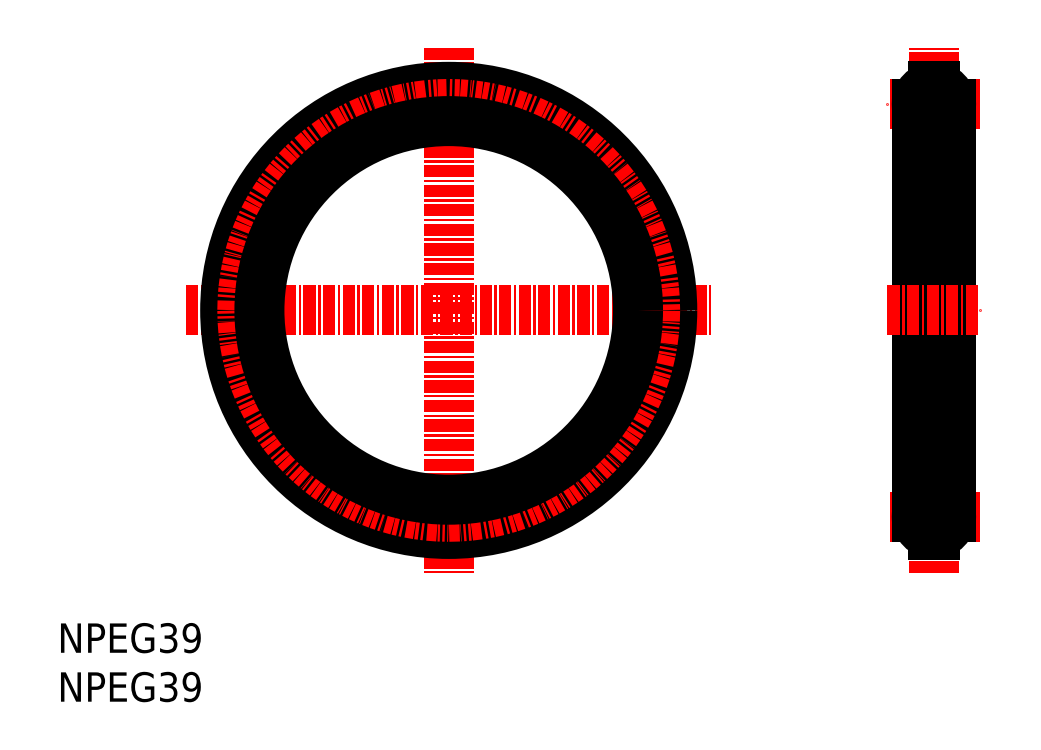
<metadata>
{"format":"dxf","ext":"dxf","renderer":"ezdxf+matplotlib","layout":"modelspace","background":"white","min_lineweight":24,"dpi":150}
</metadata>
<code>
0
SECTION
2
ENTITIES
0
INSERT
8
0
2
*U2
10
0
20
0
30
0
0
INSERT
8
0
2
*U3
10
0
20
0
30
0
0
LINE
8
CENTER
10
94.35
20
18.9
30
0
11
84.85
21
18.9
31
0
0
LINE
8
CENTER
10
89.6
20
13.15
30
0
11
89.6
21
66.85
31
0
0
LINE
8
CENTER
10
94.35
20
61.1
30
0
11
84.85
21
61.1
31
0
0
LINE
8
CENTER
10
40
20
66.85
30
0
11
40
21
13.15
31
0
0
LINE
8
CENTER
10
13.15
20
40
30
0
11
66.85
21
40
31
0
0
LINE
8
0
10
87.85
20
18.9
30
0
11
87.85
21
61.1
31
0
0
LINE
8
0
10
91.35
20
18.9
30
0
11
91.35
21
61.1
31
0
0
LINE
8
CENTER
10
84.85
20
40
30
0
11
94.35
21
40
31
0
0
ARC
8
0
10
89.6
20
61.1
30
0
40
1.75
50
272.5
51
87.54
0
LINE
8
0
10
89.67
20
59.35
30
0
11
89.67
21
59.25
31
0
0
LINE
8
0
10
89.52
20
59.35
30
0
11
89.52
21
59.25
31
0
0
LINE
8
0
10
89.67
20
62.95
30
0
11
89.52
21
62.95
31
0
0
LINE
8
0
10
89.67
20
59.25
30
0
11
89.52
21
59.25
31
0
0
LINE
8
0
10
89.67
20
62.85
30
0
11
89.67
21
62.95
31
0
0
LINE
8
0
10
89.52
20
62.85
30
0
11
89.52
21
62.95
31
0
0
ARC
8
0
10
89.6
20
61.1
30
0
40
1.75
50
92.46
51
267.5
0
ARC
8
0
10
89.6
20
18.9
30
0
40
1.75
50
272.5
51
87.54
0
ARC
8
0
10
89.6
20
18.9
30
0
40
1.75
50
92.46
51
267.5
0
LINE
8
0
10
89.67
20
17.15
30
0
11
89.67
21
17.05
31
0
0
LINE
8
0
10
89.67
20
20.65
30
0
11
89.67
21
20.75
31
0
0
LINE
8
0
10
89.52
20
17.15
30
0
11
89.52
21
17.05
31
0
0
LINE
8
0
10
89.52
20
20.65
30
0
11
89.52
21
20.75
31
0
0
LINE
8
0
10
89.67
20
20.75
30
0
11
89.52
21
20.75
31
0
0
LINE
8
0
10
89.67
20
17.05
30
0
11
89.52
21
17.05
31
0
0
CIRCLE
8
0
10
40
20
40
30
0
40
22.85
0
CIRCLE
8
CENTER
10
40
20
40
30
0
40
21.1
0
CIRCLE
8
0
10
40
20
40
30
0
40
19.35
0
ENDSEC
0
EOF

</code>
